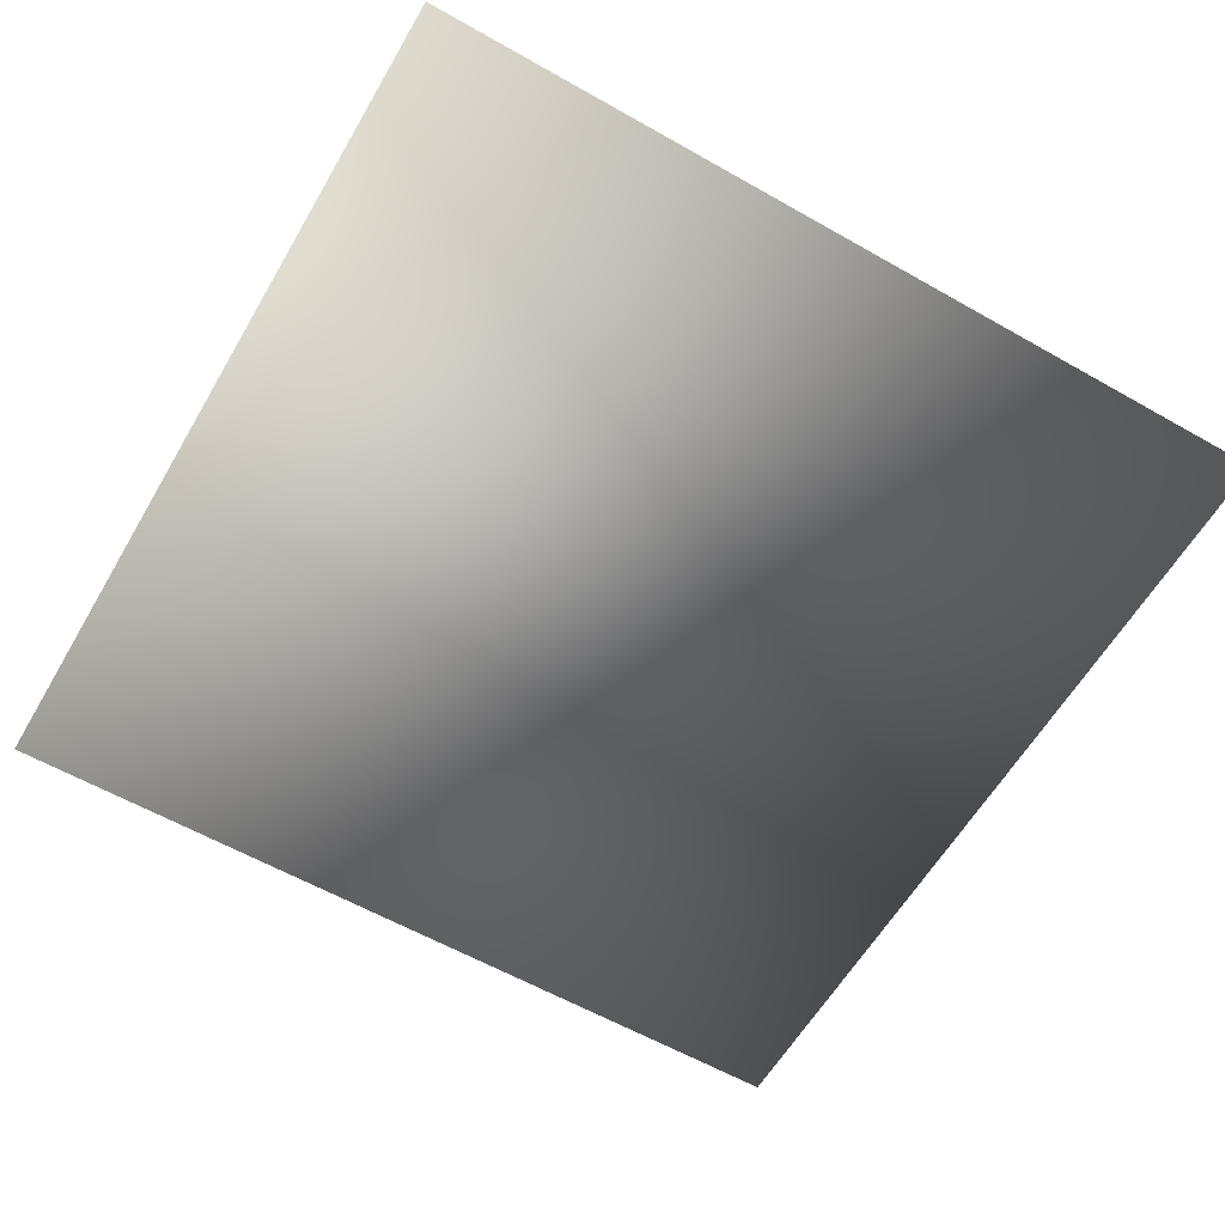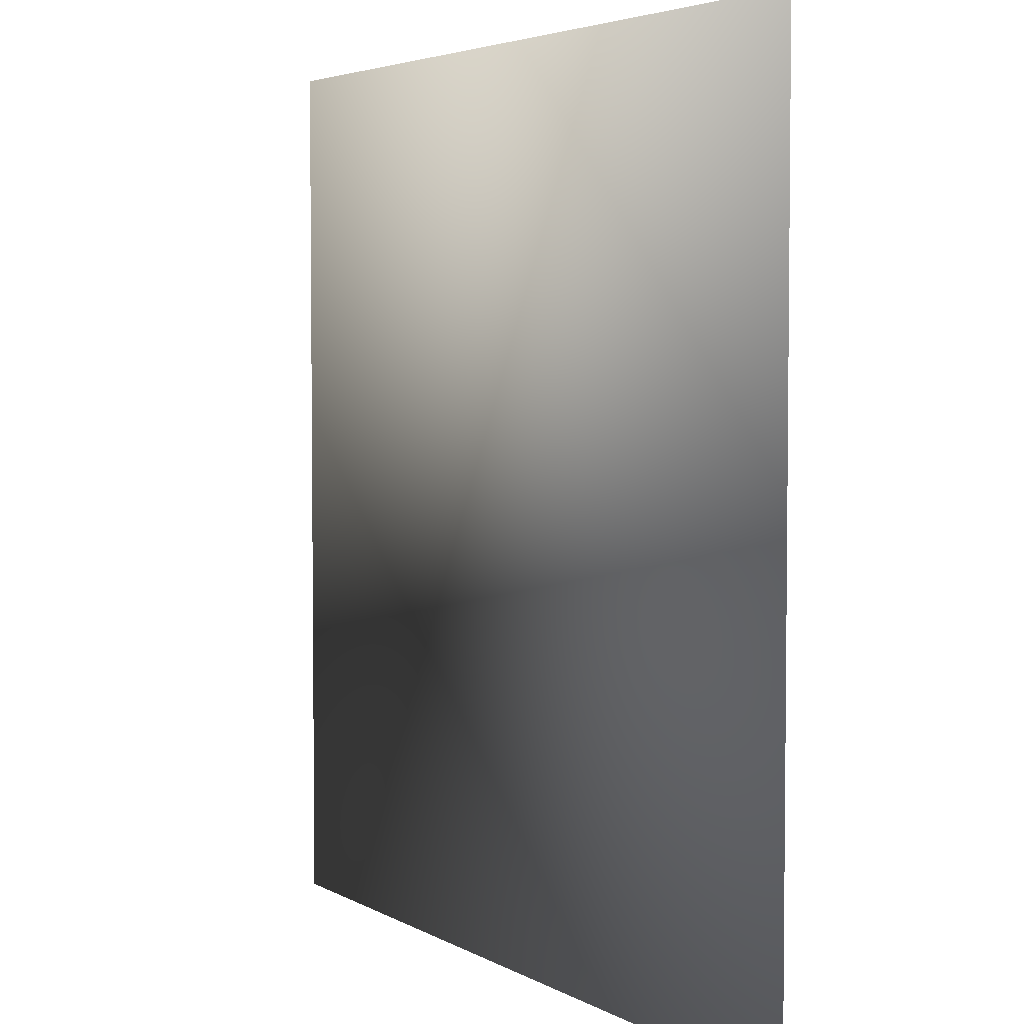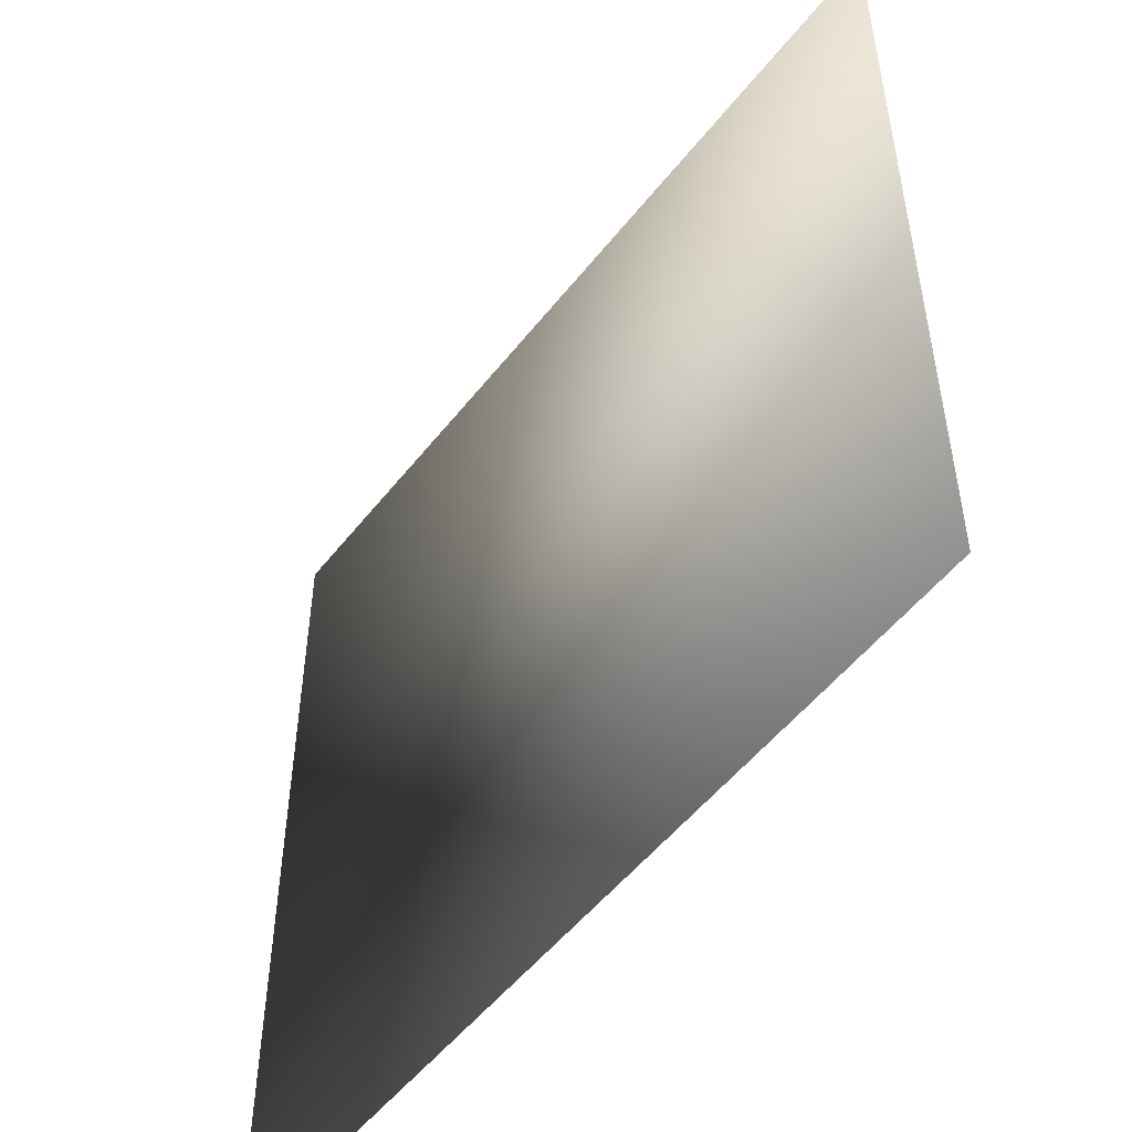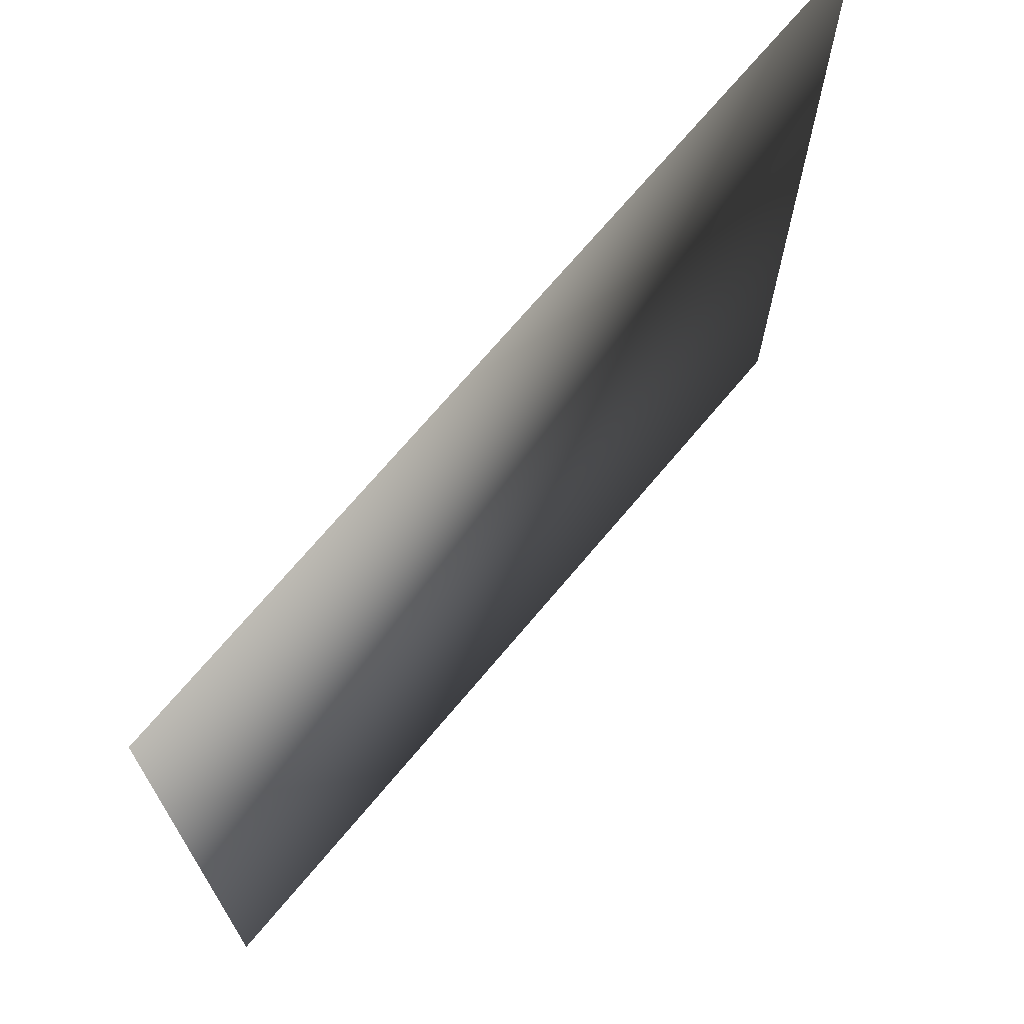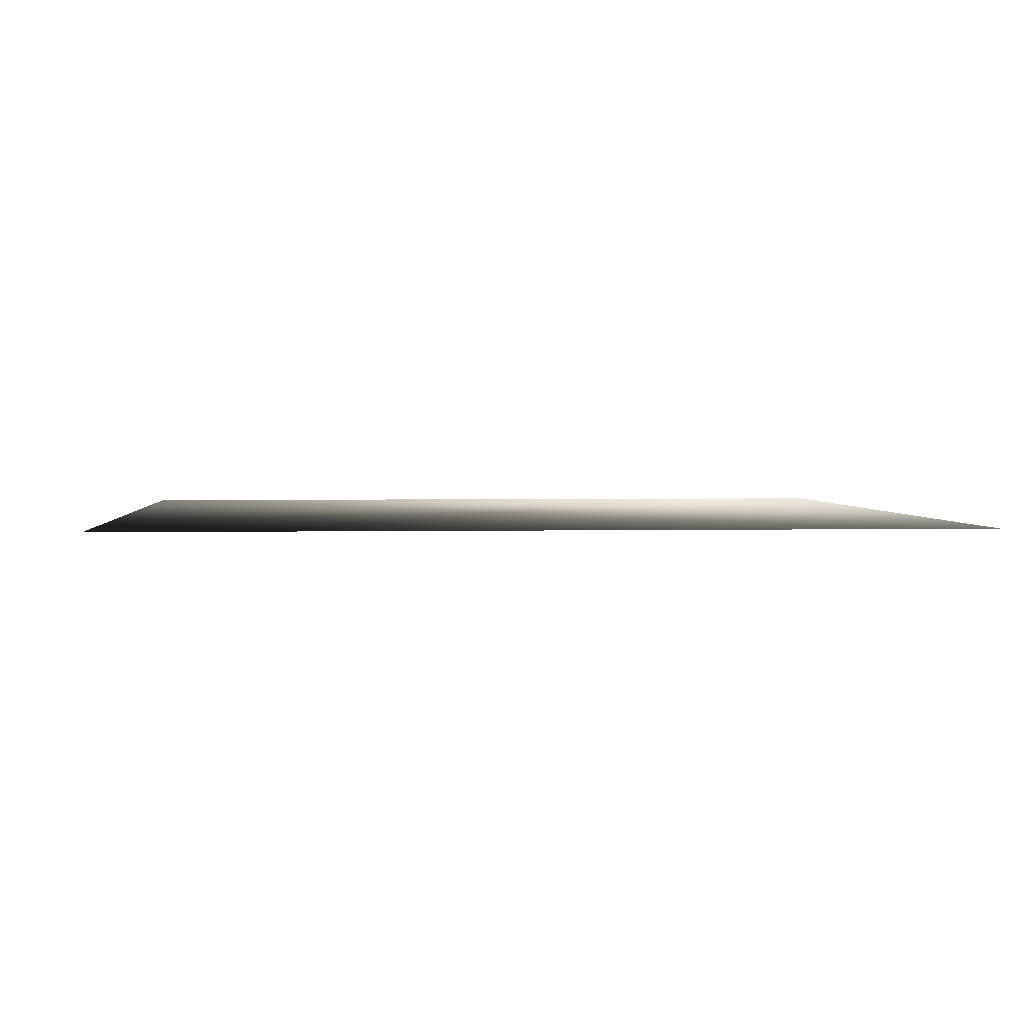
<metadata>
{"format":"obj","ext":"obj","renderer":"f3d","projection":"perspective","resolution":1024,"background":"white","views":[{"elev":-59.9,"azim":-30.2,"up":"+Z"},{"elev":4.1,"azim":-119.8,"up":"+Y"},{"elev":-52.3,"azim":-127.0,"up":"+Y"},{"elev":70.8,"azim":130.0,"up":"+Y"},{"elev":2.3,"azim":-94.7,"up":"+Z"}]}
</metadata>
<code>
o ToasterLever_7_ToasterLever_7_1_GeomSubset_2
v 0.002036 -0.1581 0.04192
v 0.002036 -0.1541 0.04192
v -0.002036 -0.1581 0.04192
v -0.002036 -0.1541 0.04192
v 0.002036 -0.1581 0.04192
v 0.002036 -0.1541 0.04192
v -0.002036 -0.1581 0.04192
v -0.002036 -0.1541 0.04192
v 0.002036 -0.1581 0.04192
v 0.002036 -0.1541 0.04192
v -0.002036 -0.1581 0.04192
v -0.002036 -0.1541 0.04192
v 0.002036 -0.1581 0.04192
v 0.002036 -0.1541 0.04192
v -0.002036 -0.1581 0.04192
v -0.002036 -0.1541 0.04192
v 0.002036 -0.1581 0.04192
v 0.002036 -0.1541 0.04192
v -0.002036 -0.1581 0.04192
v -0.002036 -0.1541 0.04192
v 0.002036 -0.1581 0.04192
v 0.002036 -0.1541 0.04192
v -0.002036 -0.1581 0.04192
v -0.002036 -0.1541 0.04192
v 0.02449 -0.1607 0.04003
v 0.02449 -0.1607 0.04373
v 0 -0.1607 0.04373
v 0 -0.1607 0.04003
v -0.02449 -0.1607 0.04003
v -0.02449 -0.1607 0.04373
v -0.003163 -0.1439 0.04083
v -0.003163 -0.1352 0.04083
v 0 -0.1352 0.04083
v 0 -0.1439 0.04083
v -0.003163 -0.1439 0.04298
v -0.003163 -0.1352 0.04298
v 0 -0.1352 0.04298
v 0 -0.1439 0.04298
v 0.003163 -0.1439 0.04083
v 0.003163 -0.1352 0.04083
v 0.003163 -0.1439 0.04298
v 0.003163 -0.1352 0.04298
v 0.02442 -0.1686 0.04003
v 0.02447 -0.1691 0.04025
v 0.02449 -0.1694 0.04077
v 0.0278 -0.1687 0.04077
v 0.02772 -0.1685 0.04025
v 0.02752 -0.168 0.04003
v 0.02752 -0.168 0.04373
v 0.02772 -0.1685 0.04351
v 0.0278 -0.1687 0.04299
v 0.02449 -0.1694 0.04299
v 0.02447 -0.1691 0.04351
v 0.02442 -0.1686 0.04373
v 0.03061 -0.1668 0.04077
v 0.03045 -0.1667 0.04025
v 0.03008 -0.1663 0.04003
v 0.03061 -0.1668 0.04299
v 0.03045 -0.1667 0.04351
v 0.03008 -0.1663 0.04373
v 0.03248 -0.164 0.04077
v 0.03228 -0.1639 0.04025
v 0.03179 -0.1637 0.04003
v 0.03179 -0.1637 0.04373
v 0.03228 -0.1639 0.04351
v 0.03248 -0.164 0.04299
v 0.03314 -0.1607 0.04077
v 0.03293 -0.1607 0.04025
v 0.0324 -0.1606 0.04003
v 0.0324 -0.1606 0.04373
v 0.03293 -0.1607 0.04351
v 0.03314 -0.1607 0.04299
v 0 -0.1694 0.04299
v 0 -0.1691 0.04351
v 0 -0.1686 0.04373
v 0 -0.1686 0.04003
v 0 -0.1691 0.04025
v 0 -0.1694 0.04077
v 0.0324 -0.1431 0.04025
v 0.0324 -0.1429 0.04077
v 0.03293 -0.1431 0.04077
v 0.03314 -0.1436 0.04077
v 0.03293 -0.1436 0.04025
v 0.0324 -0.1436 0.04003
v 0.0324 -0.1431 0.04351
v 0.0324 -0.1436 0.04373
v 0.03293 -0.1436 0.04351
v 0.03314 -0.1436 0.04299
v 0.03293 -0.1431 0.04299
v 0.0324 -0.1429 0.04299
v 0.02449 -0.1436 0.04003
v 0.02449 -0.1431 0.04025
v 0.02449 -0.1429 0.04077
v 0.02449 -0.1436 0.04373
v 0.02449 -0.1431 0.04351
v 0.02449 -0.1429 0.04299
v 0 -0.1436 0.04373
v 0 -0.1431 0.04351
v 0 -0.1429 0.04299
v 0 -0.1429 0.04077
v 0 -0.1431 0.04025
v 0 -0.1436 0.04003
v -0.02449 -0.1694 0.04077
v -0.02447 -0.1691 0.04025
v -0.02442 -0.1686 0.04003
v -0.02752 -0.168 0.04003
v -0.02772 -0.1685 0.04025
v -0.0278 -0.1687 0.04077
v -0.0278 -0.1687 0.04299
v -0.02772 -0.1685 0.04351
v -0.02752 -0.168 0.04373
v -0.02442 -0.1686 0.04373
v -0.02447 -0.1691 0.04351
v -0.02449 -0.1694 0.04299
v -0.03061 -0.1668 0.04077
v -0.03045 -0.1667 0.04025
v -0.03008 -0.1663 0.04003
v -0.03061 -0.1668 0.04299
v -0.03045 -0.1667 0.04351
v -0.03008 -0.1663 0.04373
v -0.03179 -0.1637 0.04003
v -0.03228 -0.1639 0.04025
v -0.03248 -0.164 0.04077
v -0.03248 -0.164 0.04299
v -0.03228 -0.1639 0.04351
v -0.03179 -0.1637 0.04373
v -0.0324 -0.1606 0.04003
v -0.03293 -0.1607 0.04025
v -0.03314 -0.1607 0.04077
v -0.03314 -0.1607 0.04299
v -0.03293 -0.1607 0.04351
v -0.0324 -0.1606 0.04373
v -0.0324 -0.1431 0.04025
v -0.0324 -0.1436 0.04003
v -0.03293 -0.1436 0.04025
v -0.03314 -0.1436 0.04077
v -0.03293 -0.1431 0.04077
v -0.0324 -0.1429 0.04077
v -0.0324 -0.1431 0.04351
v -0.0324 -0.1429 0.04299
v -0.03293 -0.1431 0.04299
v -0.03314 -0.1436 0.04299
v -0.03293 -0.1436 0.04351
v -0.0324 -0.1436 0.04373
v -0.02449 -0.1436 0.04003
v -0.02449 -0.1431 0.04025
v -0.02449 -0.1429 0.04077
v -0.02449 -0.1436 0.04373
v -0.02449 -0.1431 0.04351
v -0.02449 -0.1429 0.04299
v 0.03283 -0.1432 0.04034
v 0.03283 -0.1432 0.04342
v -0.03283 -0.1432 0.04034
v -0.03283 -0.1432 0.04342
f 9 10 12 11

</code>
